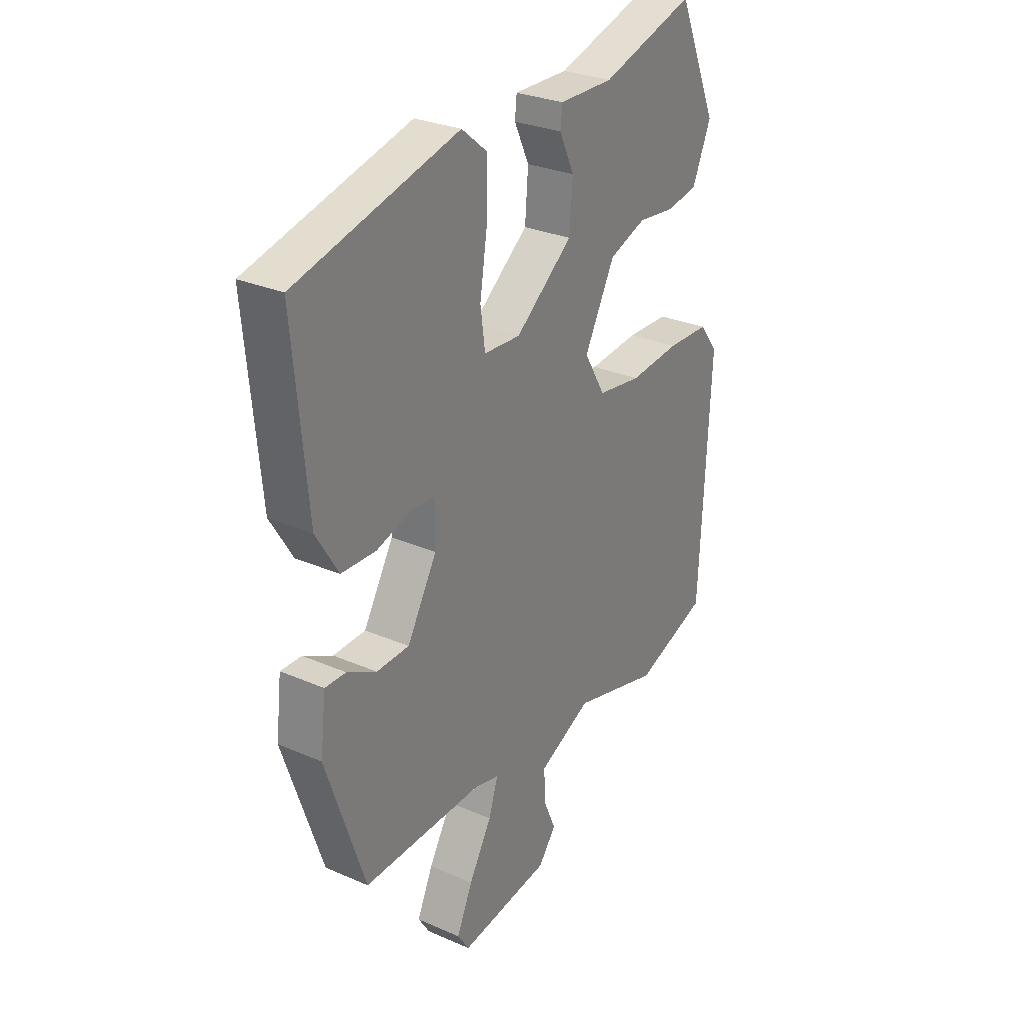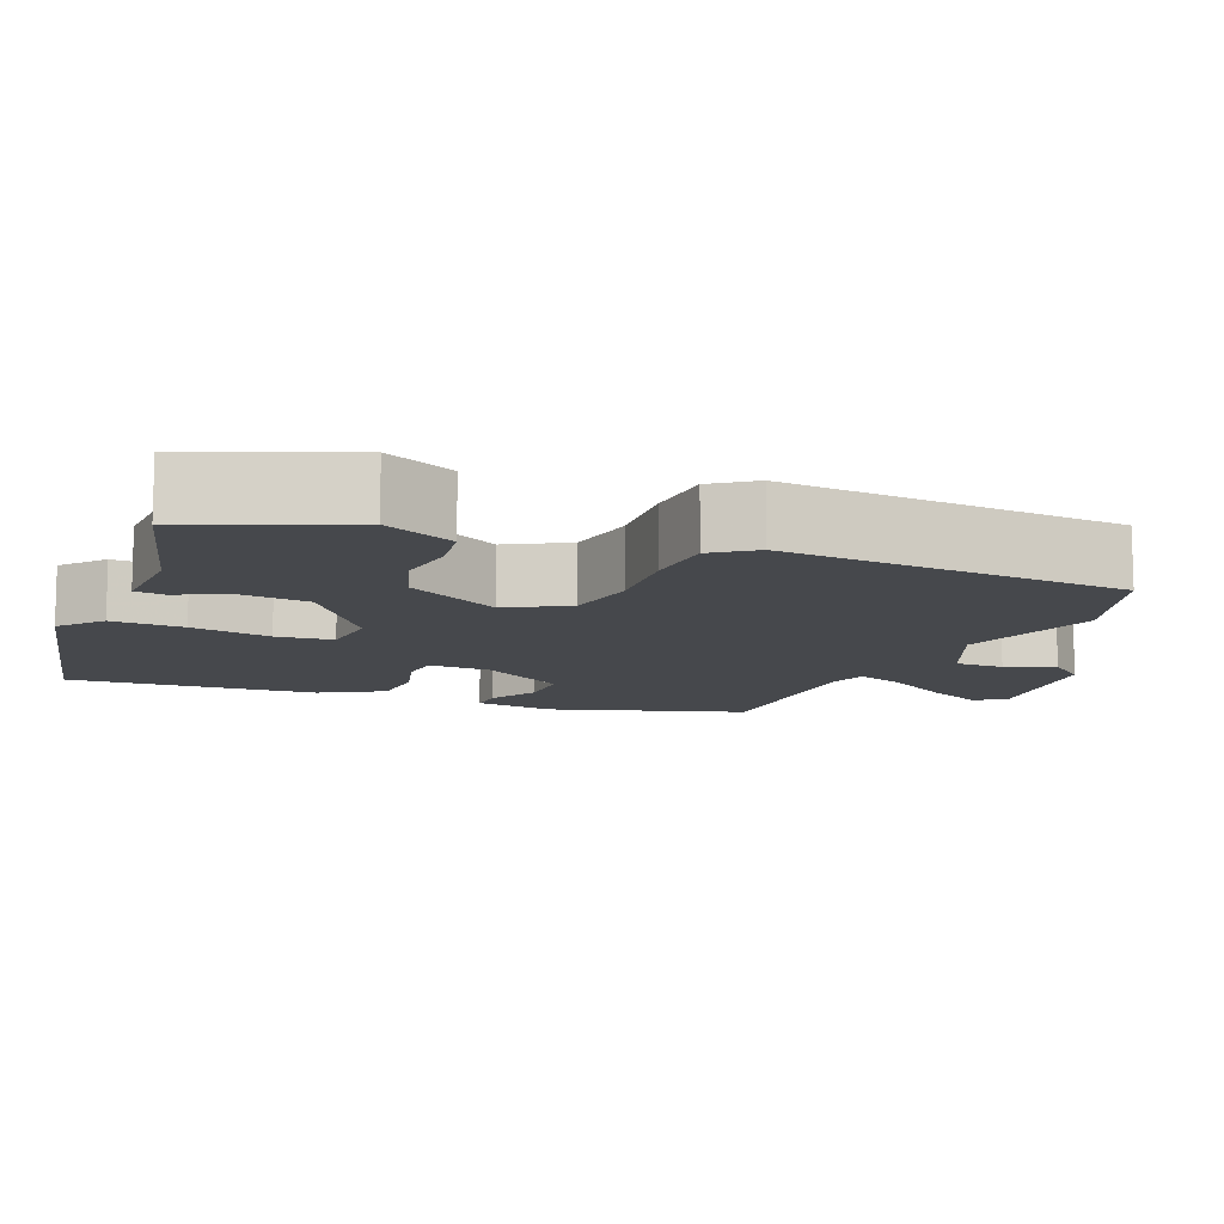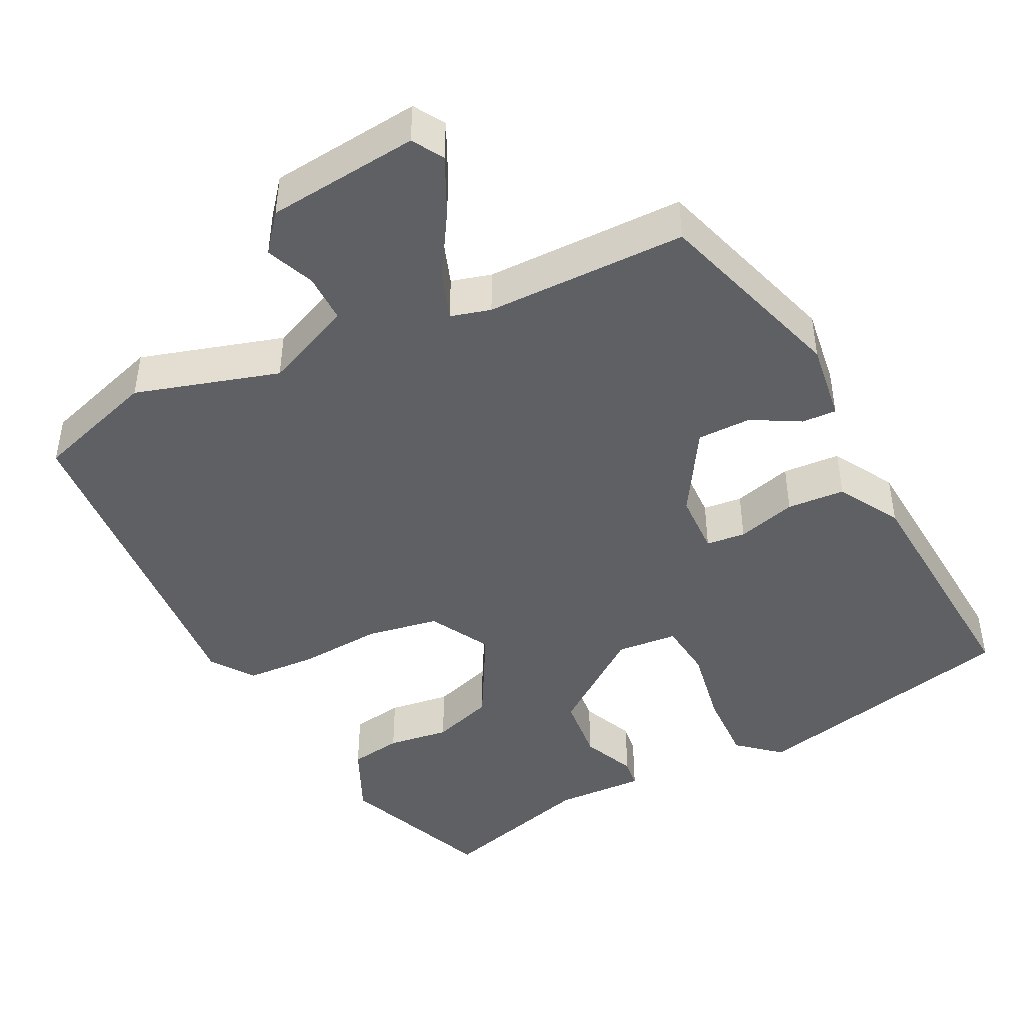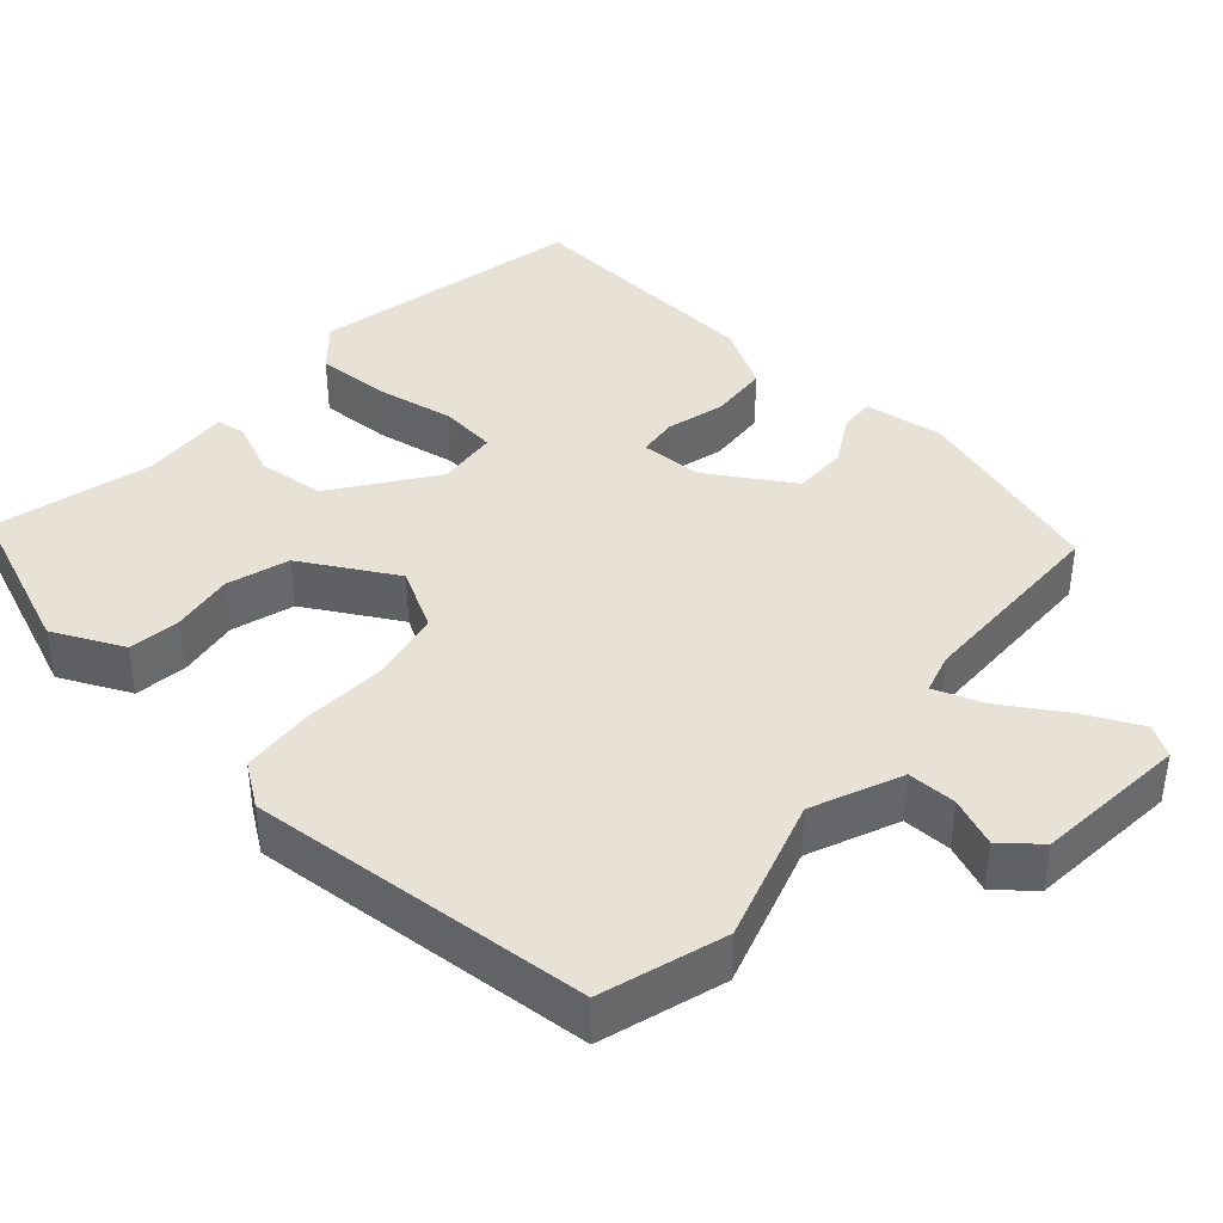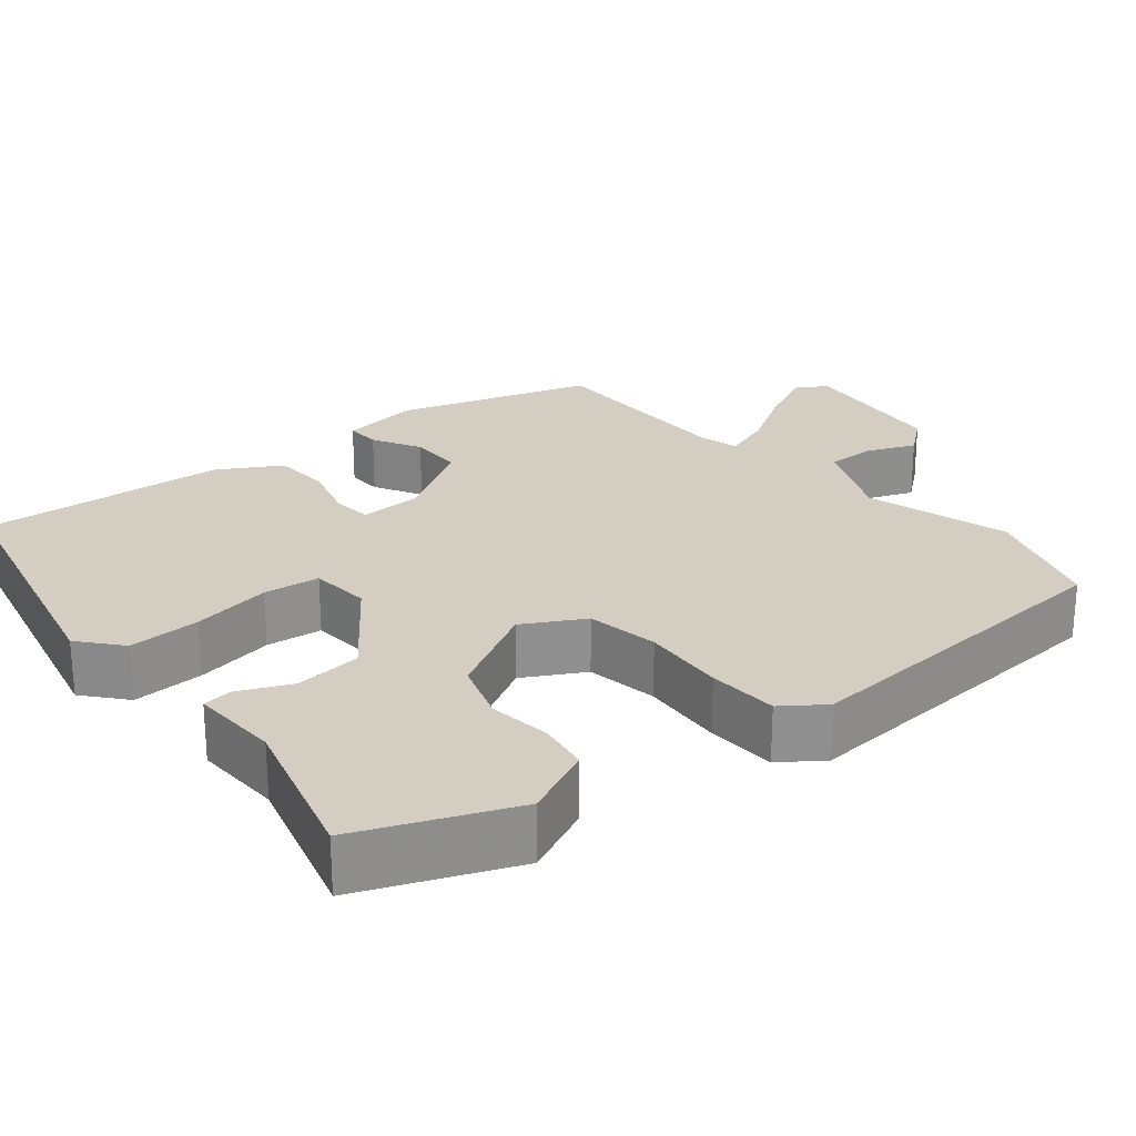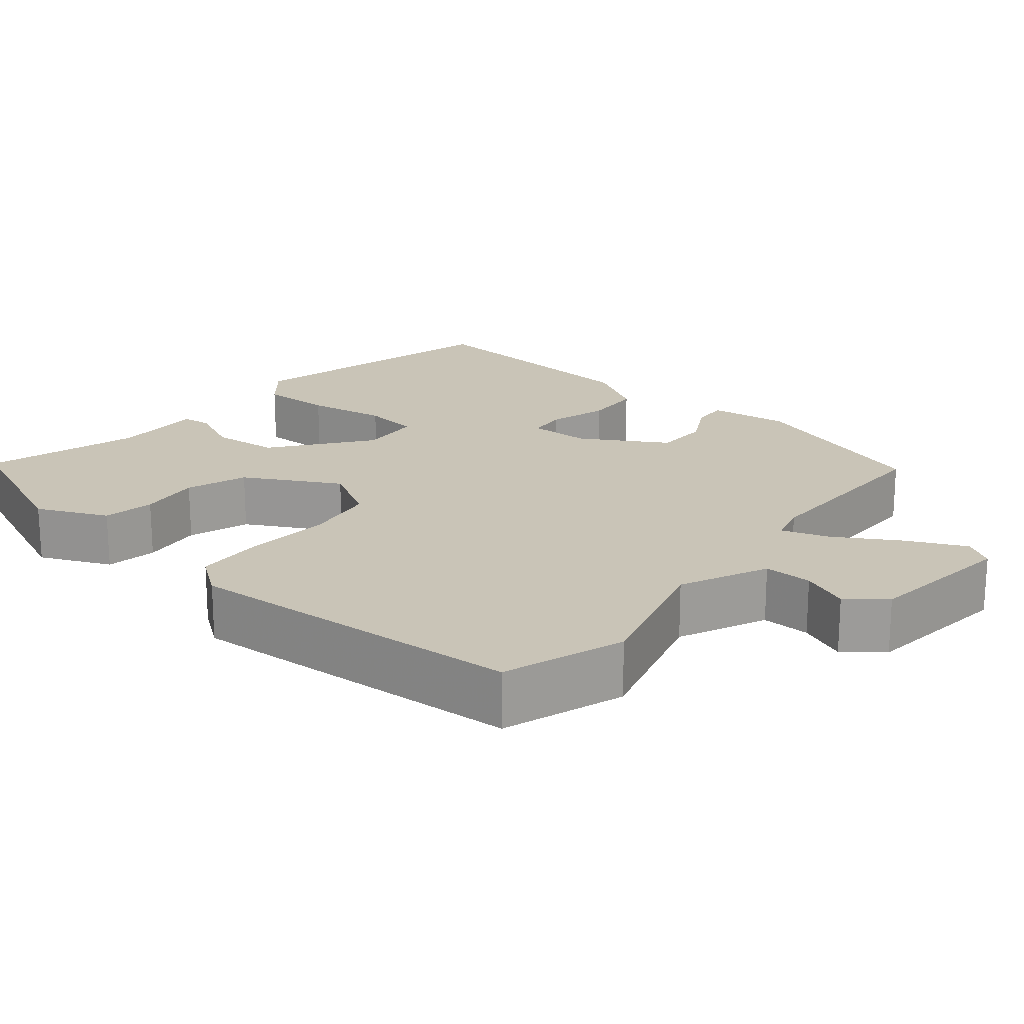
<metadata>
{"format":"obj","ext":"obj","renderer":"f3d","projection":"perspective","resolution":1024,"background":"white","views":[{"elev":28.7,"azim":-56.8,"up":"+Z"},{"elev":-11.1,"azim":66.3,"up":"+Y"},{"elev":-45.1,"azim":-154.7,"up":"+Y"},{"elev":40.5,"azim":129.8,"up":"+Y"},{"elev":24.9,"azim":49.3,"up":"+Y"},{"elev":20.0,"azim":129.0,"up":"+Y"}]}
</metadata>
<code>
v -0.378 0.07 -0.482
v -0.462 0.07 -0.233
v -0.45 0.07 -0.13
v -0.405 0.07 -0.131
v -0.342 0.07 -0.164
v -0.272 0.07 -0.162
v -0.208 0.07 -0.052
v -0.207 0.07 0.029
v -0.258 0.07 0.033
v -0.334 0.07 0.01
v -0.409 0.07 0.013
v -0.457 0.07 0.092
v -0.487 0.07 0.412
v -0.138 0.07 0.5
v -0.083 0.07 0.455
v -0.084 0.07 0.362
v -0.1 0.07 0.258
v -0.09 0.07 0.185
v -0.011 0.07 0.18
v 0.112 0.07 0.276
v 0.119 0.07 0.363
v 0.087 0.07 0.431
v 0.091 0.07 0.469
v 0.207 0.07 0.467
v 0.408 0.07 0.528
v 0.493 0.07 0.332
v 0.453 0.07 0.24
v 0.386 0.07 0.228
v 0.306 0.07 0.237
v 0.227 0.07 0.209
v 0.162 0.07 0.086
v 0.207 0.07 0.009
v 0.301 0.07 -0.005
v 0.409 0.07 0.005
v 0.5 0.07 0.002
v 0.54 0.07 -0.051
v 0.518 0.07 -0.494
v 0.361 0.07 -0.549
v 0.174 0.07 -0.498
v 0.061 0.07 -0.551
v 0.063 0.07 -0.614
v 0.09 0.07 -0.676
v 0.052 0.07 -0.725
v -0.144 0.07 -0.75
v -0.169 0.07 -0.711
v -0.135 0.07 -0.636
v -0.086 0.07 -0.552
v -0.066 0.07 -0.49
v -0.118 0.07 -0.477
v -0.378 0 -0.482
v -0.462 0 -0.233
v -0.45 0 -0.13
v -0.405 0 -0.131
v -0.342 0 -0.164
v -0.272 0 -0.162
v -0.208 0 -0.052
v -0.207 0 0.029
v -0.258 0 0.033
v -0.334 0 0.01
v -0.409 0 0.013
v -0.457 0 0.092
v -0.487 0 0.412
v -0.138 0 0.5
v -0.083 0 0.455
v -0.084 0 0.362
v -0.1 0 0.258
v -0.09 0 0.185
v -0.011 0 0.18
v 0.112 0 0.276
v 0.119 0 0.363
v 0.087 0 0.431
v 0.091 0 0.469
v 0.207 0 0.467
v 0.408 0 0.528
v 0.493 0 0.332
v 0.453 0 0.24
v 0.386 0 0.228
v 0.306 0 0.237
v 0.227 0 0.209
v 0.162 0 0.086
v 0.207 0 0.009
v 0.301 0 -0.005
v 0.409 0 0.005
v 0.5 0 0.002
v 0.54 0 -0.051
v 0.518 0 -0.494
v 0.361 0 -0.549
v 0.174 0 -0.498
v 0.061 0 -0.551
v 0.063 0 -0.614
v 0.09 0 -0.676
v 0.052 0 -0.725
v -0.144 0 -0.75
v -0.169 0 -0.711
v -0.135 0 -0.636
v -0.086 0 -0.552
v -0.066 0 -0.49
v -0.118 0 -0.477
f 45 46 47
f 44 45 47
f 43 44 47
f 42 43 47
f 41 42 47
f 40 41 47 48
f 39 40 48
f 37 38 39
f 36 37 39
f 35 36 39
f 34 35 39
f 33 34 39
f 39 48 49
f 33 39 49
f 32 33 49
f 27 28 29
f 26 27 29
f 25 26 29
f 24 25 29
f 24 29 30
f 23 24 30
f 22 23 30
f 21 22 30
f 20 21 30 31
f 15 16 17
f 14 15 17
f 13 14 17
f 12 13 17
f 11 12 17
f 10 11 17
f 9 10 17
f 8 9 17 18
f 7 8 18 19
f 3 4 5
f 2 3 5
f 1 2 5
f 49 1 5
f 49 5 6
f 6 7 19
f 49 6 19
f 32 49 19
f 31 32 19
f 19 20 31
f 96 95 94
f 96 94 93
f 96 93 92
f 96 92 91
f 96 91 90
f 97 96 90 89
f 97 89 88
f 88 87 86
f 88 86 85
f 88 85 84
f 88 84 83
f 88 83 82
f 98 97 88
f 98 88 82
f 98 82 81
f 78 77 76
f 78 76 75
f 78 75 74
f 78 74 73
f 79 78 73
f 79 73 72
f 79 72 71
f 79 71 70
f 80 79 70 69
f 66 65 64
f 66 64 63
f 66 63 62
f 66 62 61
f 66 61 60
f 66 60 59
f 66 59 58
f 67 66 58 57
f 68 67 57 56
f 54 53 52
f 54 52 51
f 54 51 50
f 54 50 98
f 55 54 98
f 68 56 55
f 68 55 98
f 68 98 81
f 68 81 80
f 80 69 68
f 1 50 51 2
f 2 51 52 3
f 3 52 53 4
f 4 53 54 5
f 5 54 55 6
f 6 55 56 7
f 7 56 57 8
f 8 57 58 9
f 9 58 59 10
f 10 59 60 11
f 11 60 61 12
f 12 61 62 13
f 13 62 63 14
f 14 63 64 15
f 15 64 65 16
f 16 65 66 17
f 17 66 67 18
f 18 67 68 19
f 19 68 69 20
f 20 69 70 21
f 21 70 71 22
f 22 71 72 23
f 23 72 73 24
f 24 73 74 25
f 25 74 75 26
f 26 75 76 27
f 27 76 77 28
f 28 77 78 29
f 29 78 79 30
f 30 79 80 31
f 31 80 81 32
f 32 81 82 33
f 33 82 83 34
f 34 83 84 35
f 35 84 85 36
f 36 85 86 37
f 37 86 87 38
f 38 87 88 39
f 39 88 89 40
f 40 89 90 41
f 41 90 91 42
f 42 91 92 43
f 43 92 93 44
f 44 93 94 45
f 45 94 95 46
f 46 95 96 47
f 47 96 97 48
f 48 97 98 49
f 49 98 50 1

</code>
